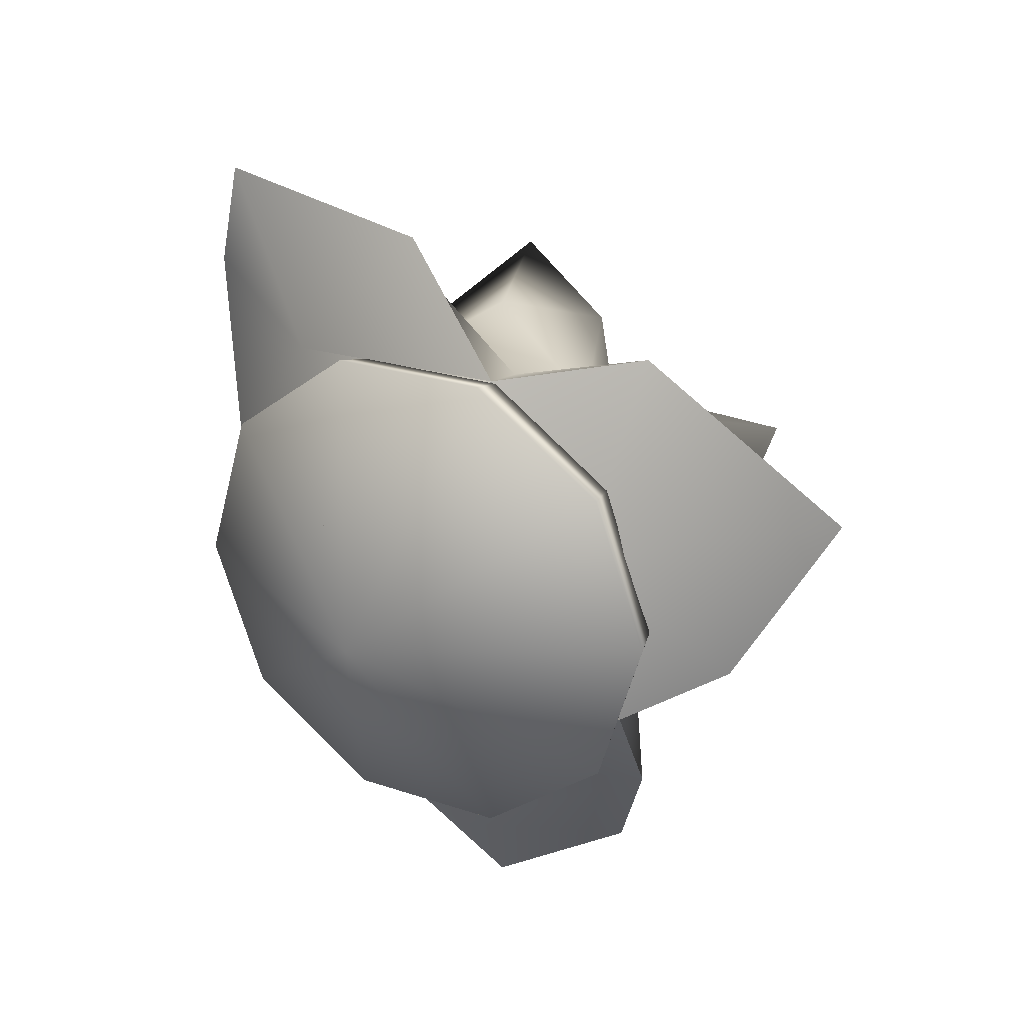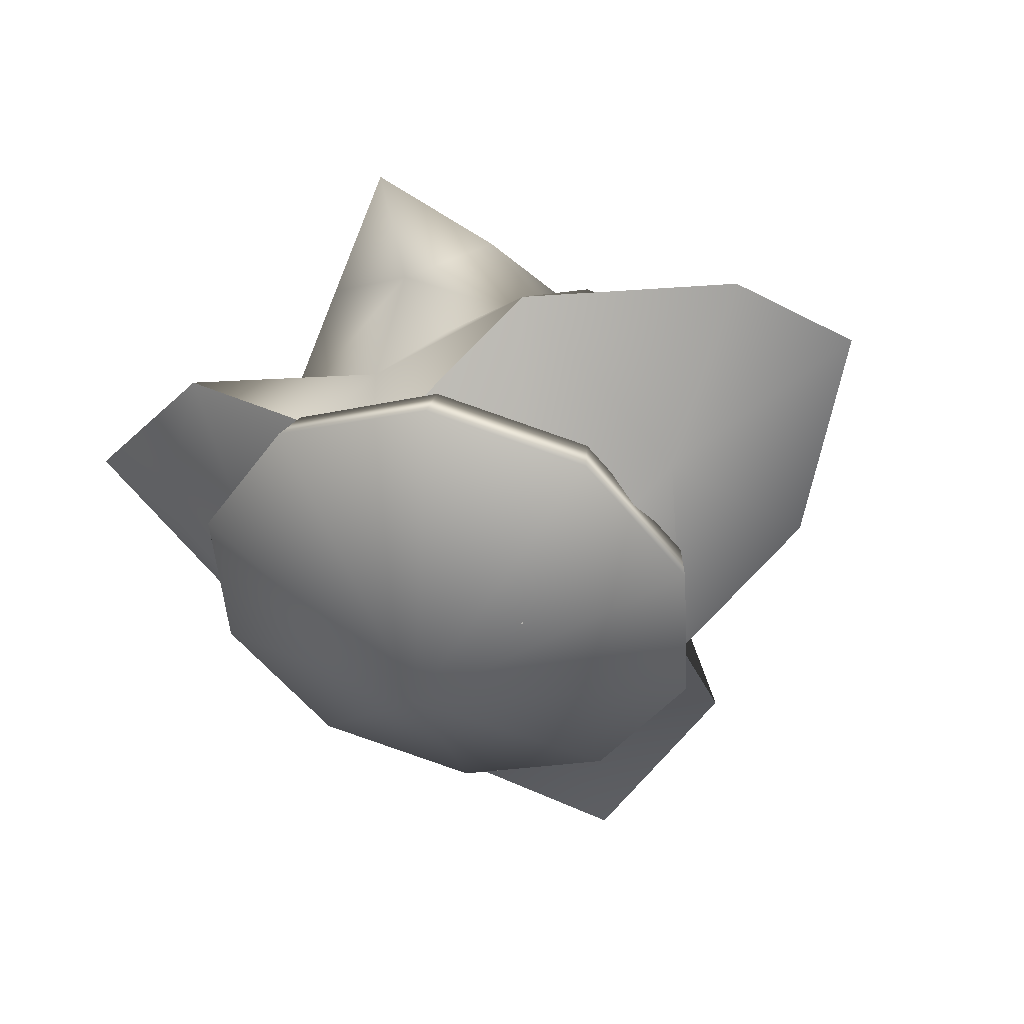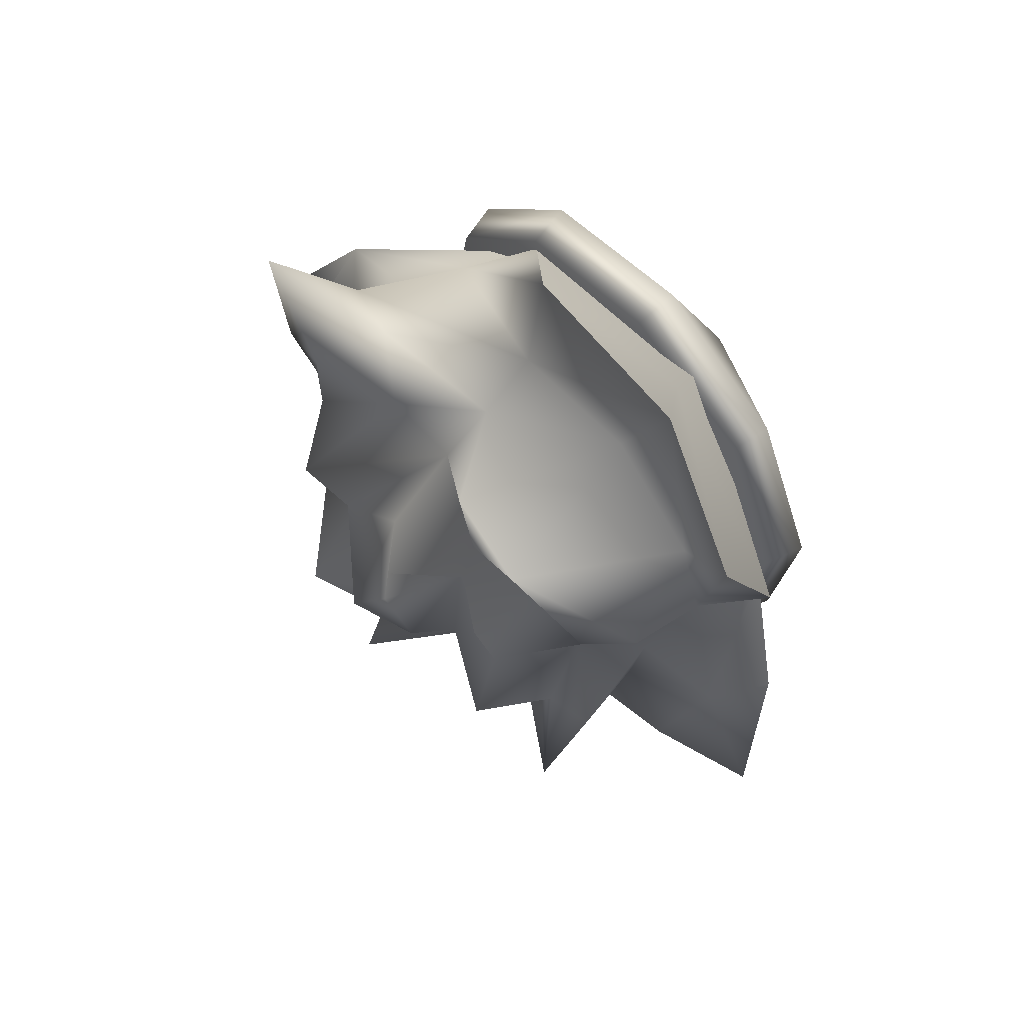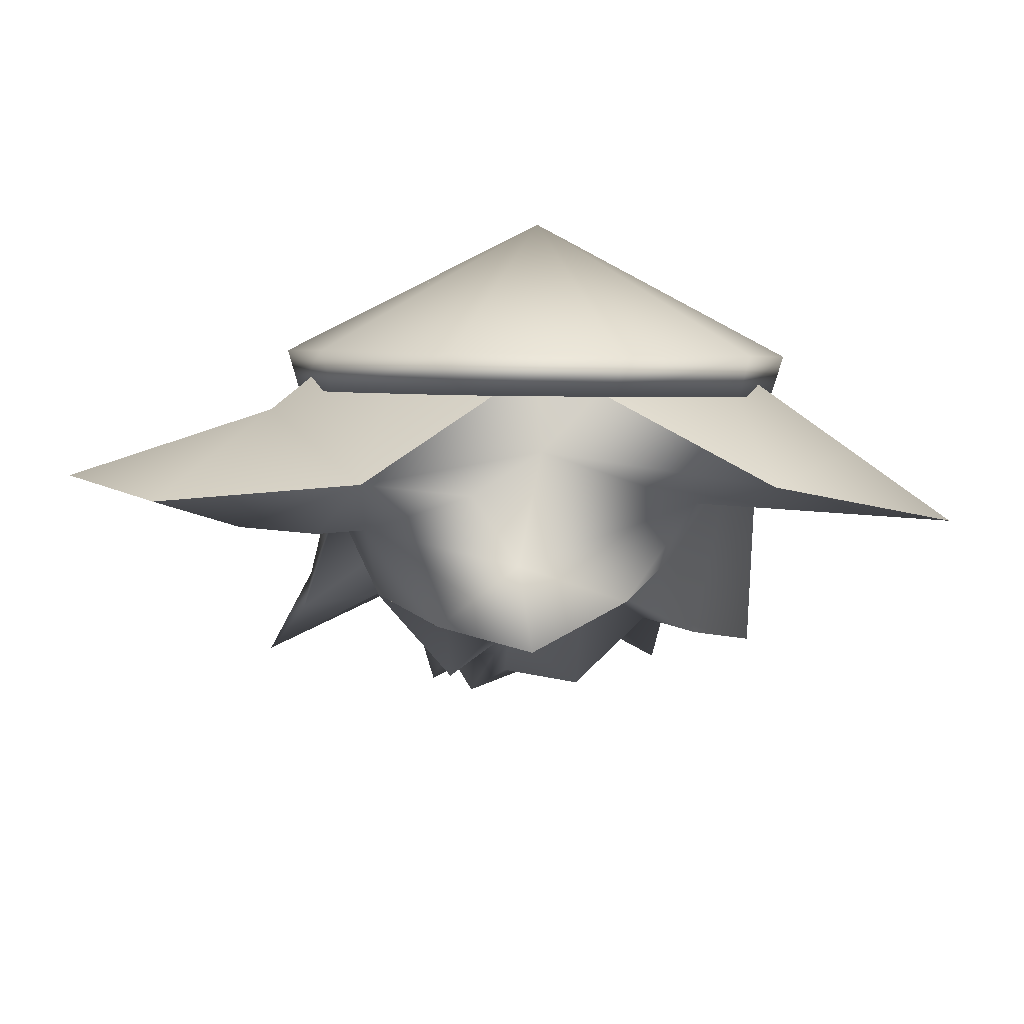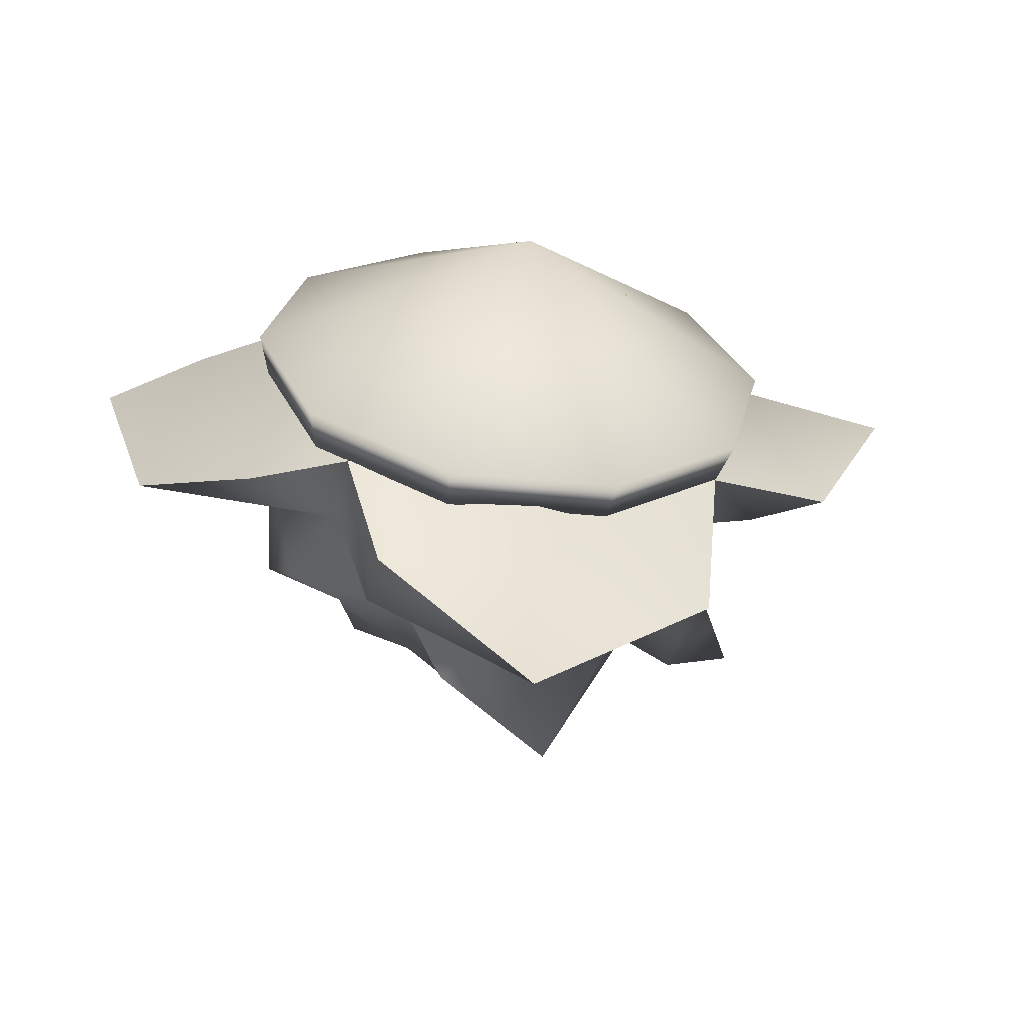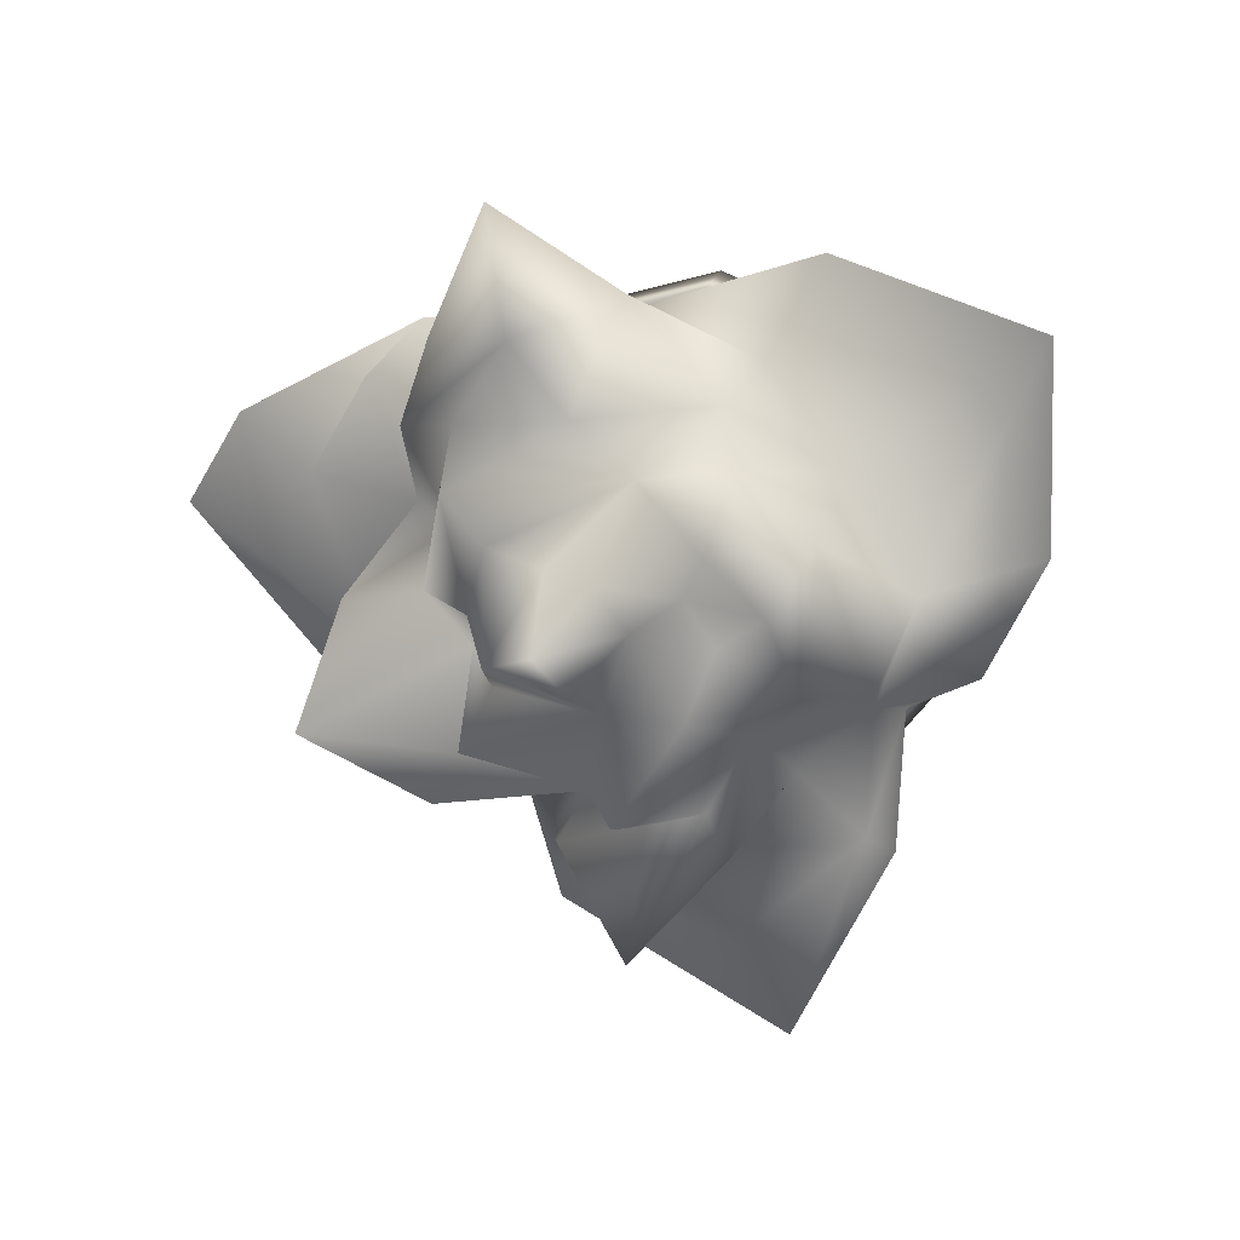
<metadata>
{"format":"obj","ext":"obj","renderer":"f3d","projection":"perspective","resolution":1024,"background":"white","views":[{"elev":-74.0,"azim":106.8,"up":"+Y"},{"elev":-18.2,"azim":24.8,"up":"+Y"},{"elev":8.3,"azim":-118.2,"up":"+Z"},{"elev":62.6,"azim":-179.1,"up":"+Z"},{"elev":-27.6,"azim":-9.6,"up":"+Z"},{"elev":-20.3,"azim":-152.2,"up":"+Z"}]}
</metadata>
<code>
g tangle_DLC_flower_LOD1
v -0.2181 1.022 -0.5003
v -0.2037 1.083 -0.4165
v -0.3141 1.183 -0.3806
v -0.3141 1.183 -0.3806
v -0.1626 1.161 -0.3603
v -0.1353 1.163 -0.407
v -0.2306 1.217 -0.285
v -0.07163 1.155 -0.2428
v -0.06534 1.246 -0.4051
v -0.04613 1.123 -0.4215
v -0.1075 1.1 -0.534
v -0.002592 1.11 -0.5095
v -0.1812 1.17 -0.4763
v 0.003381 1.178 -0.5092
v 0.0388 1.203 -0.4623
v 0.03199 1.189 -0.349
v 0.08839 1.23 -0.475
v 0.003381 1.178 -0.5092
v 0.0814 1.241 -0.3285
v -0.2181 1.022 -0.5003
v -0.133 0.9782 -0.5182
v 0.004995 1.071 -0.637
v 0.1126 0.9295 -0.5368
v -0.2912 0.9764 -0.4901
v -0.2374 0.8442 -0.4587
v -0.3338 0.9273 -0.3592
v -0.3338 0.9273 -0.3592
v 0.01864 0.9551 -0.6015
v -0.08146 0.9928 -0.6088
v -0.5153 0.9791 -0.3623
v -0.5747 1.105 -0.1485
v -0.3628 0.805 -0.4297
v -0.2772 0.9955 -0.2151
v -0.3338 0.9273 -0.3592
v -0.2306 1.217 -0.285
v -0.2375 0.7382 -0.4276
v -0.1906 1.156 -0.1713
v -0.2207 1.108 -0.1015
v -0.3169 1.138 0.004895
v -0.2003 0.7942 -0.6049
v -0.1968 0.6892 -0.5962
v -0.007499 0.603 -0.794
v -0.1229 1.275 -0.06435
v -0.009104 1.096 0.01552
v -0.08492 1.02 0.04368
v 0.0004465 0.9787 0.0373
v 0.01861 1.25 -0.01372
v 0.2252 1.16 0.03768
v 0.08204 1.15 -0.009621
v -0.1452 0.8727 -0.5328
v -0.002037 0.7577 -0.7026
v 0.2554 0.7354 -0.6095
v -0.0115 0.8118 -0.5942
v -0.07913 0.9312 -0.6519
v -0.08146 0.9928 -0.6088
v 0.004995 1.071 -0.637
v 0.06149 0.9248 -0.7618
v 0.1489 0.8424 -0.6093
v -0.0115 0.8118 -0.5942
v 0.2157 0.8242 -0.5937
v 0.1681 0.9078 -0.5901
v 0.2638 0.8544 -0.4219
v 0.2818 0.7681 -0.394
v 0.387 0.9599 -0.3495
v 0.198 0.861 -0.5069
v 0.2706 1.038 -0.5606
v 0.3322 1.064 -0.4251
v 0.2706 1.038 -0.5606
v 0.2774 0.9518 -0.2237
v 0.2743 1.084 -0.1736
v 0.3921 1.161 -0.4872
v 0.3277 1.167 -0.3245
v 0.2743 1.084 -0.1736
v -0.08146 0.9928 -0.6088
v 0.06149 0.9248 -0.7618
v 0.2706 1.038 -0.5606
v 0.1891 1.036 -0.5127
v 0.3921 1.161 -0.4872
v 0.2238 1.145 -0.3249
v 0.3277 1.167 -0.3245
v 0.2018 1.114 -0.2318
v 0.2743 1.084 -0.1736
v 0.2002 1.064 -0.3746
v 0.1891 1.036 -0.5127
v 0.1158 1.264 -0.1772
v 0.2086 1.232 -0.1436
v 0.2743 1.084 -0.1736
v 0.1473 1.102 -0.3716
v 0.1184 1.155 -0.469
v 0.1488 1.179 -0.5525
v 0.1891 1.036 -0.5127
v 0.2002 1.064 -0.3746
v 0.1486 1.166 -0.377
v 0.1184 1.155 -0.469
v 0.08839 1.23 -0.475
v 0.003381 1.178 -0.5092
v 0.1128 1.293 -0.2766
v -0.01053 1.207 -0.1736
v 0.1128 1.293 -0.2766
v -0.2306 1.217 -0.285
v -0.1229 1.275 -0.06435
v 0.01285 1.316 -0.1127
v -0.1229 1.275 -0.06435
v -0.0001303 1.391 0.03019
v 0.1238 1.308 -0.07828
v 0.01861 1.25 -0.01372
v 0.2259 1.167 -0.08043
v 0.2871 1.192 -0.04224
v 0.4028 1.138 -0.1325
v 0.5058 1.154 -0.02922
v 0.387 0.9599 -0.3495
v 0.2774 0.9518 -0.2237
v 0.2638 0.8544 -0.4219
v 0.5118 1.052 -0.2071
v 0.6375 1.078 -0.1017
v 0.4842 0.9081 -0.3378
v 0.1488 1.179 -0.5525
v 0.1184 1.155 -0.469
v -0.2207 1.108 -0.1015
v 0.01861 1.25 -0.01372
v -0.0001303 1.391 0.03019
v 0.02028 0.6846 -0.444
v 0.2818 0.7681 -0.394
v 0.2554 0.7354 -0.6095
v 0.004297 0.6772 -0.6133
v -0.007499 0.603 -0.794
v -0.1968 0.6892 -0.5962
v -0.2375 0.7382 -0.4276
v 0.2252 1.16 0.03768
v 0.1555 0.7483 -0.1103
v 0.0004465 0.9787 0.0373
v 0.3713 0.9521 -0.1301
v 0.2818 0.7681 -0.394
v 0.5058 1.154 -0.02922
v 0.6375 1.078 -0.1017
v 0.4842 0.9081 -0.3378
v 0.2818 0.7681 -0.394
v -0.2181 1.022 -0.5003
v -0.2037 1.083 -0.4165
v -0.1353 1.163 -0.407
v -0.2614 0.858 -0.1264
v -0.3169 1.138 0.004895
v -0.08492 1.02 0.04368
v -0.4415 1.011 -0.1236
v -0.5747 1.105 -0.1485
v -0.5153 0.9791 -0.3623
v -0.3628 0.805 -0.4297
v -0.2375 0.7382 -0.4276
v -2.682e-08 0.8625 -0.2256
v 0.1067 0.6912 -0.5058
v 0.2794 0.7566 -0.3988
v 0.2931 0.7032 -0.3778
v 0.1119 0.6346 -0.4901
v -8.941e-09 0.6539 -0.09941
v -0.1067 0.6912 -0.5058
v -2.682e-08 0.8625 -0.2256
v -0.1119 0.6346 -0.4901
v -8.941e-09 0.6539 -0.09941
v -0.2794 0.7566 -0.3988
v -2.682e-08 0.8625 -0.2256
v -0.2931 0.7032 -0.3778
v -8.941e-09 0.6539 -0.09941
v -0.3453 0.8625 -0.2256
v -2.682e-08 0.8625 -0.2256
v -0.3623 0.8143 -0.1961
v -8.941e-09 0.6539 -0.09941
v -0.2794 0.9684 -0.05244
v -2.682e-08 0.8625 -0.2256
v -0.2931 0.9254 -0.01448
v -8.941e-09 0.6539 -0.09941
v -0.1053 1.033 0.05458
v -2.682e-08 0.8625 -0.2256
v -0.1126 0.9955 0.09796
v -8.941e-09 0.6539 -0.09941
v 0.1067 1.034 0.05459
v -2.682e-08 0.8625 -0.2256
v 0.1119 0.994 0.09779
v -8.941e-09 0.6539 -0.09941
v 0.2794 0.9684 -0.05244
v -2.682e-08 0.8625 -0.2256
v 0.2931 0.9254 -0.01448
v -8.941e-09 0.6539 -0.09941
v 0.3453 0.8625 -0.2256
v -2.682e-08 0.8625 -0.2256
v 0.3623 0.8143 -0.1961
v -8.941e-09 0.6539 -0.09941
v 0.2794 0.7566 -0.3988
v -2.682e-08 0.8625 -0.2256
v 0.2931 0.7032 -0.3778
v -8.941e-09 0.6539 -0.09941
g tangle_DLC_flower_LOD1_0
f 3 2 1
f 5 2 4
f 6 2 5
f 7 5 4
f 5 7 8
f 9 6 5
f 8 9 5
f 9 10 6
f 6 10 11
f 11 10 12
f 13 6 11
f 14 12 10
f 15 14 10
f 10 9 15
f 15 9 16
f 8 16 9
f 16 17 15
f 15 17 18
f 17 16 19
f 16 8 19
f 20 13 11
f 21 20 11
f 22 11 12
f 21 11 22
f 22 12 23
f 24 20 21
f 25 24 21
f 4 20 24
f 26 24 25
f 4 24 27
f 23 28 22
f 29 22 28
f 25 30 27
f 27 30 31
f 25 32 30
f 27 31 33
f 4 34 33
f 35 4 33
f 36 32 25
f 35 33 37
f 33 31 38
f 33 38 37
f 31 39 38
f 36 25 40
f 41 36 40
f 42 41 40
f 37 38 43
f 39 44 38
f 45 44 39
f 45 46 44
f 44 47 38
f 44 46 48
f 49 47 44
f 49 44 48
f 40 25 50
f 25 21 50
f 51 42 40
f 42 51 52
f 50 53 40
f 53 51 40
f 50 21 54
f 53 50 54
f 55 54 21
f 55 21 56
f 57 53 54
f 53 58 51
f 59 57 58
f 51 60 52
f 58 60 51
f 61 58 57
f 57 28 61
f 52 60 62
f 63 52 62
f 63 62 64
f 58 65 60
f 65 58 61
f 65 62 60
f 28 23 61
f 61 23 65
f 23 66 65
f 67 62 65
f 68 67 65
f 69 62 67
f 69 67 70
f 68 71 67
f 67 71 72
f 72 73 67
f 75 74 28
f 75 54 74
f 77 76 23
f 76 77 78
f 80 78 79
f 80 79 81
f 82 80 81
f 78 83 79
f 84 83 78
f 85 81 79
f 81 85 86
f 87 81 86
f 79 83 88
f 89 88 83
f 90 89 83
f 23 90 91
f 90 92 91
f 23 12 90
f 93 79 88
f 88 94 93
f 94 12 95
f 93 94 95
f 12 96 95
f 19 93 95
f 97 79 93
f 19 97 93
f 97 85 79
f 97 19 8
f 97 98 85
f 98 99 8
f 37 98 8
f 37 8 100
f 101 98 37
f 98 102 85
f 98 103 102
f 86 85 102
f 102 103 104
f 102 104 105
f 105 86 102
f 106 105 104
f 107 86 105
f 107 105 47
f 106 49 107
f 87 86 107
f 49 48 107
f 107 108 87
f 48 108 107
f 108 48 109
f 108 109 82
f 48 110 109
f 109 111 87
f 111 112 82
f 113 112 111
f 110 114 109
f 114 111 109
f 115 114 110
f 115 116 114
f 114 116 111
f 116 63 111
f 118 117 12
f 120 43 119
f 121 103 120
f 124 123 122
f 125 124 122
f 124 125 126
f 126 125 127
f 125 122 127
f 122 128 127
f 131 130 129
f 130 132 129
f 133 132 130
f 129 132 134
f 134 132 135
f 135 132 136
f 137 136 132
f 139 13 138
f 140 13 139
f 143 142 141
f 142 144 141
f 144 142 145
f 146 144 145
f 146 147 144
f 147 141 144
f 141 147 148
f 151 150 149
f 151 152 150
f 152 153 150
f 152 154 153
f 150 153 155
f 150 155 156
f 153 157 155
f 153 158 157
f 155 157 159
f 155 159 160
f 157 161 159
f 157 162 161
f 159 161 163
f 159 163 164
f 161 165 163
f 161 166 165
f 163 165 167
f 163 167 168
f 165 169 167
f 165 170 169
f 167 169 171
f 167 171 172
f 169 173 171
f 169 174 173
f 171 173 175
f 171 175 176
f 173 177 175
f 173 178 177
f 175 177 179
f 175 179 180
f 177 181 179
f 177 182 181
f 179 181 183
f 179 183 184
f 181 185 183
f 181 186 185
f 183 185 187
f 183 187 188
f 185 189 187
f 189 185 190

</code>
